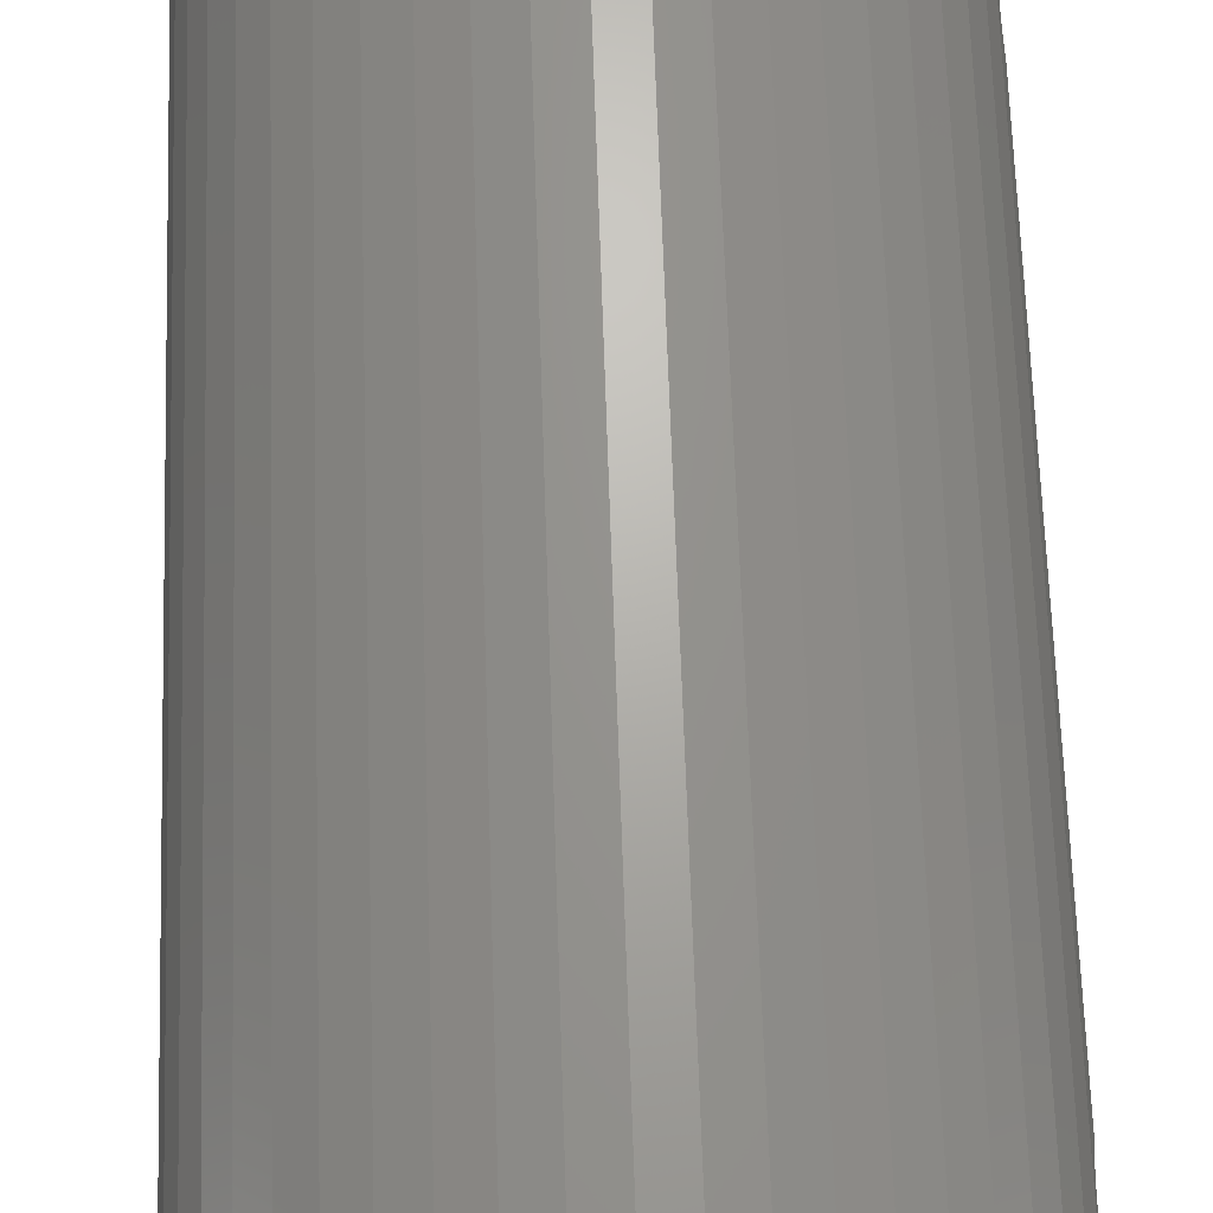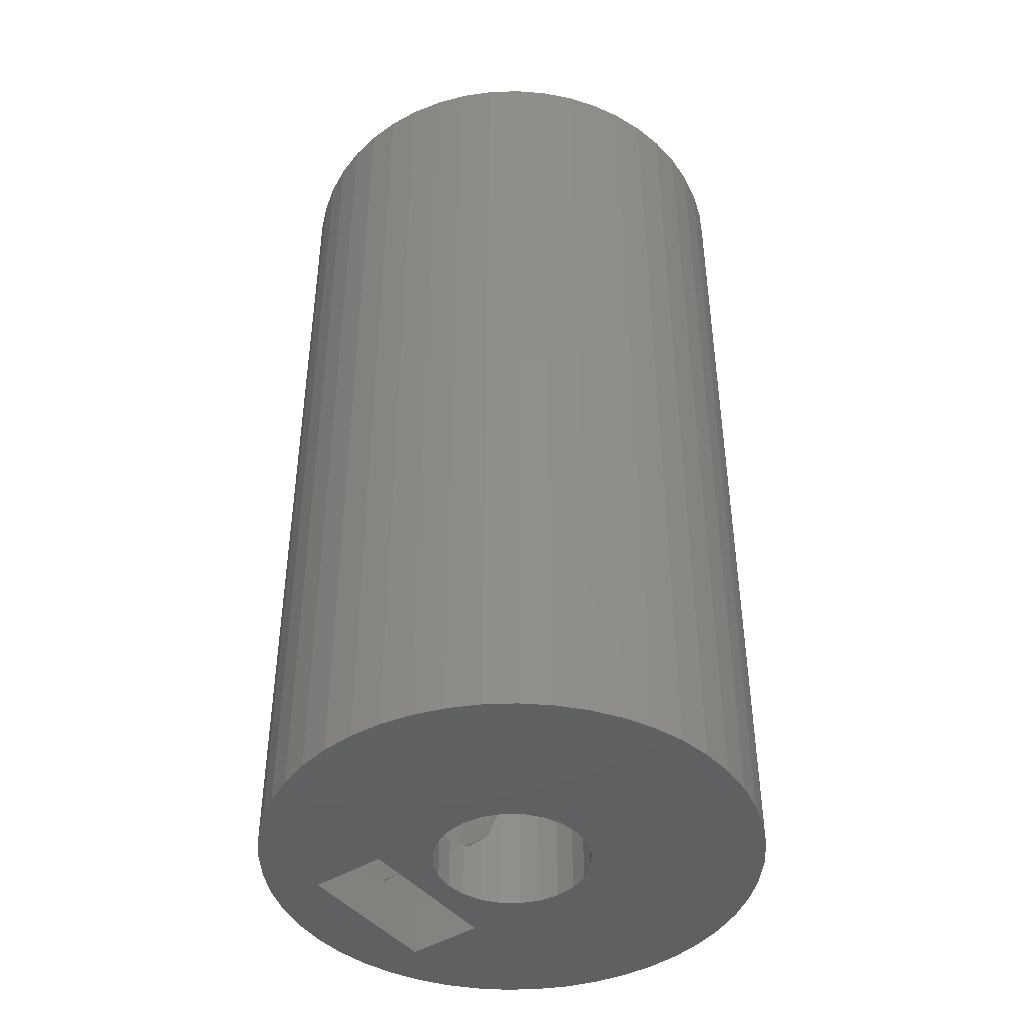
<metadata>
{"format":"stl","ext":"stl","renderer":"f3d","projection":"perspective","resolution":1024,"background":"white","views":[{"elev":67.4,"azim":-1.9,"up":"+Y"},{"elev":-43.5,"azim":-143.8,"up":"+Z"}]}
</metadata>
<code>
# stl→obj: 375 verts, 770 faces
v -12.28 15.99 -24.47
v -13.03 10.76 -24.47
v -13.39 16.54 -24.47
v -10.03 10.76 -24.47
v -11.24 15.3 -24.47
v -10.31 14.48 -24.47
v -9.488 13.54 -24.47
v -10.03 4.761 -24.47
v -26.44 9.001 -24.47
v -26.44 6.521 -24.47
v -26.53 7.761 -24.47
v -26.2 10.22 -24.47
v -26.2 5.302 -24.47
v -25.8 11.4 -24.47
v -25.8 4.125 -24.47
v -25.25 12.51 -24.47
v -25.25 3.011 -24.47
v -24.56 13.54 -24.47
v -24.56 1.978 -24.47
v -23.74 1.043 -24.47
v -23.74 14.48 -24.47
v -22.81 15.3 -24.47
v -22.81 0.224 -24.47
v -21.78 15.99 -24.47
v -21.78 -0.4664 -24.47
v -20.66 -1.016 -24.47
v -20.66 16.54 -24.47
v -19.48 16.94 -24.47
v -20.03 7.761 -24.47
v -19.92 8.537 -24.47
v -19.62 9.261 -24.47
v -19.15 9.882 -24.47
v -18.27 17.18 -24.47
v -18.53 10.36 -24.47
v -17.8 10.66 -24.47
v -17.03 17.26 -24.47
v -17.03 10.76 -24.47
v -15.79 17.18 -24.47
v -16.25 10.66 -24.47
v -15.53 10.36 -24.47
v -14.57 16.94 -24.47
v -14.9 9.882 -24.47
v -14.43 9.261 -24.47
v -14.13 8.537 -24.47
v -14.03 7.761 -24.47
v -13.39 -1.016 -24.47
v -13.03 4.761 -24.47
v -12.28 -0.4664 -24.47
v -11.24 0.224 -24.47
v -10.31 1.043 -24.47
v -9.488 1.978 -24.47
v -8.798 12.51 -24.47
v -8.798 3.011 -24.47
v -8.248 11.4 -24.47
v -8.248 4.125 -24.47
v -7.849 5.302 -24.47
v -7.849 10.22 -24.47
v -7.606 9.001 -24.47
v -7.606 6.521 -24.47
v -7.525 7.761 -24.47
v -19.48 -1.415 -24.47
v -19.92 6.984 -24.47
v -19.62 6.261 -24.47
v -19.15 5.64 -24.47
v -18.27 -1.658 -24.47
v -18.53 5.163 -24.47
v -17.8 4.863 -24.47
v -17.03 -1.739 -24.47
v -17.03 4.761 -24.47
v -15.79 -1.658 -24.47
v -16.25 4.863 -24.47
v -15.53 5.163 -24.47
v -14.57 -1.415 -24.47
v -14.9 5.64 -24.47
v -14.43 6.261 -24.47
v -14.13 6.984 -24.47
v -21.78 15.99 11.53
v -20.66 16.54 11.53
v -23.74 14.48 11.53
v -22.81 15.3 11.53
v -19.48 16.94 11.53
v -18.27 17.18 11.53
v -17.03 17.26 11.53
v -15.79 17.18 11.53
v -14.57 16.94 11.53
v -13.39 16.54 11.53
v -12.28 15.99 11.53
v -13.39 -1.016 11.53
v -14.57 -1.415 11.53
v -11.24 0.224 11.53
v -12.28 -0.4664 11.53
v -7.849 10.22 11.53
v -8.248 11.4 11.53
v -19.48 -1.415 11.53
v -20.66 -1.016 11.53
v -21.78 -0.4664 11.53
v -22.81 0.224 11.53
v -8.798 3.011 11.53
v -8.248 4.125 11.53
v -7.849 5.302 11.53
v -11.24 15.3 11.53
v -10.31 14.48 11.53
v -23.74 1.043 11.53
v -15.79 -1.658 11.53
v -24.56 1.978 11.53
v -25.8 4.125 11.53
v -25.25 3.011 11.53
v -26.2 5.302 11.53
v -7.606 9.001 -18.98
v -7.627 9.106 6.088
v -7.606 9.001 6.011
v -7.704 9.493 -19.47
v -7.692 9.432 6.496
v -7.734 9.642 6.974
v -7.758 9.761 -20.47
v -7.749 9.72 7.49
v -7.606 9.001 -21.96
v -7.704 9.493 -21.47
v -7.639 9.163 8.916
v -7.606 9.001 11.53
v -7.606 9.001 9.046
v -7.7 9.472 8.495
v -7.738 9.662 8.009
v -8.798 12.51 11.53
v -9.488 13.54 11.53
v -17.03 -1.739 11.53
v -9.488 1.978 11.53
v -18.27 -1.658 11.53
v -7.758 5.761 -20.47
v -7.766 5.721 7.571
v -7.704 6.029 -21.47
v -7.606 6.521 -21.96
v -7.754 5.779 7.052
v -7.704 6.029 -19.47
v -7.716 5.969 6.566
v -7.655 6.278 6.145
v -7.606 6.521 -18.98
v -7.606 6.521 5.951
v -7.75 5.8 8.087
v -7.606 6.521 11.53
v -7.708 6.009 8.565
v -7.643 6.335 8.973
v -7.606 6.521 9.109
v -10.31 1.043 11.53
v -26.53 7.761 11.53
v -26.44 6.521 11.53
v -26.44 9.001 11.53
v -25.8 11.4 11.53
v -26.2 10.22 11.53
v -25.25 12.51 11.53
v -24.56 13.54 11.53
v -17.03 10.76 -6.47
v -17.8 10.66 -6.47
v -16.25 10.66 -6.47
v -15.53 10.36 -6.47
v -14.9 9.882 -6.47
v -14.43 9.261 -19.24
v -14.43 9.261 -6.47
v -14.61 9.493 -19.47
v -14.81 9.761 -20.47
v -14.61 9.493 -21.47
v -14.43 9.261 -21.7
v -14.13 8.537 -18.68
v -14.13 8.537 -6.47
v -14.22 8.761 -18.74
v -14.03 7.761 -18.47
v -14.03 7.761 -6.47
v -14.13 6.984 -18.68
v -14.13 6.984 -6.47
v -14.43 6.261 -19.24
v -14.43 6.261 -6.47
v -14.22 6.761 -18.74
v -14.9 5.64 -6.47
v -14.81 5.761 -20.47
v -14.61 6.029 -19.47
v -14.61 6.029 -21.47
v -14.43 6.261 -21.7
v -15.53 5.163 -6.47
v -16.25 4.863 -6.47
v -17.03 4.761 -6.47
v -17.8 4.863 -6.47
v -18.53 5.163 -6.47
v -19.15 5.64 -6.47
v -19.62 6.261 -6.47
v -19.92 6.984 -6.47
v -20.03 7.761 -6.47
v -19.92 8.537 -6.47
v -19.62 9.261 -6.47
v -19.15 9.882 -6.47
v -18.53 10.36 -6.47
v -7.591 6.761 -22.2
v -7.525 7.761 -22.47
v -13.03 6.029 -21.47
v -14.22 6.761 -22.2
v -13.03 6.761 -22.2
v -13.03 5.761 -20.47
v -13.03 6.029 -19.47
v -13.03 9.493 -21.47
v -13.03 9.761 -20.47
v -14.22 8.761 -22.2
v -13.03 8.761 -22.2
v -10.03 9.493 -19.47
v -10.03 9.761 -20.47
v -7.591 8.761 -22.2
v -10.03 7.761 -22.47
v -10.03 8.761 -22.2
v -13.03 9.493 -19.47
v -13.03 8.761 -18.74
v -13.53 7.761 -18.47
v -13.03 7.761 -18.47
v -10.03 6.761 -22.2
v -7.591 6.761 -18.74
v -10.03 7.761 -18.47
v -10.03 6.761 -18.74
v -7.525 7.761 -18.47
v -13.03 6.761 -18.74
v -13.03 4.761 11.53
v -10.03 4.761 11.53
v -13.03 5.779 7.052
v -13.03 5.721 7.571
v -13.03 5.969 6.566
v -13.03 6.278 6.145
v -13.03 6.686 5.819
v -13.03 7.164 5.609
v -13.03 7.68 5.531
v -13.03 8.199 5.589
v -13.03 8.685 5.779
v -13.03 9.106 6.088
v -13.03 9.432 6.496
v -13.03 9.642 6.974
v -13.03 9.72 7.49
v -13.03 7.761 -22.47
v -13.03 6.756 9.282
v -13.03 10.76 11.53
v -13.03 6.335 8.973
v -13.03 6.009 8.565
v -13.03 5.8 8.087
v -13.03 7.242 9.472
v -13.03 7.761 9.53
v -13.03 8.277 9.451
v -13.03 8.755 9.242
v -13.03 9.163 8.916
v -13.03 9.472 8.495
v -13.03 9.662 8.009
v -10.03 10.76 11.53
v -10.03 5.721 7.571
v -10.03 5.8 8.087
v -10.03 6.009 8.565
v -10.03 6.335 8.973
v -10.03 6.756 9.282
v -10.03 7.242 9.472
v -10.03 7.761 9.53
v -10.03 8.277 9.451
v -10.03 8.755 9.242
v -10.03 9.163 8.916
v -10.03 9.472 8.495
v -10.03 9.662 8.009
v -10.03 9.72 7.49
v -10.03 6.029 -21.47
v -10.03 5.761 -20.47
v -10.03 9.493 -21.47
v -10.03 5.779 7.052
v -10.03 6.029 -19.47
v -10.03 5.969 6.566
v -10.03 6.278 6.145
v -10.03 6.686 5.819
v -10.03 7.164 5.609
v -10.03 7.68 5.531
v -10.03 8.199 5.589
v -10.03 8.761 -18.74
v -10.03 8.685 5.779
v -10.03 9.106 6.088
v -10.03 9.432 6.496
v -10.03 9.642 6.974
v -7.591 8.761 -18.74
v -14.13 8.537 -22.26
v -14.03 7.761 -22.47
v -13.53 7.761 -22.47
v -14.13 6.984 -22.26
v -7.525 7.761 11.53
v -7.591 6.756 9.282
v -7.559 7.242 9.472
v -7.525 7.761 9.53
v -20.27 7.974 11.53
v -20.1 8.806 11.53
v -19.73 9.567 11.53
v -19.17 10.2 11.53
v -18.46 10.68 11.53
v -17.66 10.95 11.53
v -16.81 11 11.53
v -15.98 10.84 11.53
v -15.22 10.46 11.53
v -14.58 9.903 11.53
v -14.11 9.198 11.53
v -13.84 8.395 11.53
v -13.78 7.548 11.53
v -20.21 7.127 11.53
v -19.94 6.324 11.53
v -19.47 5.618 11.53
v -18.83 5.059 11.53
v -18.07 4.683 11.53
v -17.24 4.518 11.53
v -16.39 4.573 11.53
v -15.59 4.846 11.53
v -14.88 5.317 11.53
v -14.32 5.955 11.53
v -13.95 6.716 11.53
v -20.21 7.127 -6.47
v -20.1 8.806 -6.47
v -20.27 7.974 -6.47
v -19.94 6.324 -6.47
v -19.47 5.618 -6.47
v -18.83 5.059 -6.47
v -18.07 4.683 -6.47
v -17.24 4.518 -6.47
v -16.39 4.573 -6.47
v -15.59 4.846 -6.47
v -14.88 5.317 -6.47
v -14.32 5.955 -6.47
v -13.95 6.716 -6.47
v -19.73 9.567 -6.47
v -19.17 10.2 -6.47
v -18.46 10.68 -6.47
v -17.66 10.95 -6.47
v -16.81 11 -6.47
v -15.98 10.84 -6.47
v -15.22 10.46 -6.47
v -14.58 9.903 -6.47
v -14.11 9.198 -6.47
v -13.84 8.395 -6.47
v -13.78 7.548 -6.47
v -7.525 7.761 -17.47
v -7.525 7.761 4.53
v -7.554 8.199 5.589
v -7.586 8.685 5.779
v -7.525 7.761 5.54
v -7.596 6.686 5.819
v -7.564 7.164 5.609
v -7.53 7.68 5.531
v -13.84 8.395 5.665
v -13.94 8.685 5.779
v -13.82 8.199 5.589
v -14.08 9.106 6.088
v -14.11 9.198 6.203
v -14.27 9.432 6.496
v -14.41 9.642 6.974
v -14.46 9.72 7.49
v -14.42 9.662 8.009
v -14.29 9.472 8.495
v -13.96 8.755 9.242
v -14.1 9.163 8.916
v -13.84 8.395 9.4
v -13.83 8.277 9.451
v -7.559 8.277 9.451
v -7.59 8.755 9.242
v -14.11 9.198 8.868
v -14.32 5.969 6.566
v -14.16 6.278 6.145
v -13.95 6.716 9.253
v -14.14 6.335 8.973
v -13.94 6.756 9.282
v -14.32 5.955 6.601
v -14.48 5.779 7.052
v -14.3 6.009 8.565
v -14.53 5.721 7.571
v -14.46 5.8 8.087
v -14.32 5.955 8.442
v -13.95 6.716 5.806
v -13.96 6.686 5.819
v -13.86 7.164 5.609
v -13.78 7.548 9.506
v -13.84 7.242 9.472
v -13.8 7.761 9.53
v -13.79 7.68 5.531
v -13.78 7.548 5.551
f 1 2 3
f 2 1 4
f 4 1 5
f 4 5 6
f 4 6 7
f 4 7 8
f 9 10 11
f 10 9 12
f 10 12 13
f 13 12 14
f 13 14 15
f 15 14 16
f 15 16 17
f 17 16 18
f 17 18 19
f 19 18 20
f 20 18 21
f 20 21 22
f 20 22 23
f 23 22 24
f 23 24 25
f 25 24 26
f 26 24 27
f 26 27 28
f 26 28 29
f 29 28 30
f 30 28 31
f 31 28 32
f 32 28 33
f 32 33 34
f 34 33 35
f 35 33 36
f 35 36 37
f 37 36 38
f 37 38 39
f 39 38 40
f 40 38 41
f 40 41 42
f 42 41 43
f 43 41 3
f 43 3 44
f 44 3 45
f 45 3 46
f 46 3 47
f 46 47 48
f 47 3 2
f 48 47 8
f 48 8 49
f 49 8 50
f 50 8 51
f 51 8 7
f 51 7 52
f 51 52 53
f 53 52 54
f 53 54 55
f 55 54 56
f 56 54 57
f 56 57 58
f 56 58 59
f 59 58 60
f 29 61 26
f 61 29 62
f 61 62 63
f 61 63 64
f 61 64 65
f 65 64 66
f 65 66 67
f 65 67 68
f 68 67 69
f 68 69 70
f 70 69 71
f 70 71 72
f 70 72 73
f 73 72 74
f 73 74 75
f 73 75 46
f 46 75 76
f 46 76 45
f 77 27 24
f 27 77 78
f 79 22 21
f 22 79 80
f 78 28 27
f 28 78 81
f 81 33 28
f 33 81 82
f 80 24 22
f 24 80 77
f 83 38 36
f 38 83 84
f 82 36 33
f 36 82 83
f 84 41 38
f 41 84 85
f 86 1 3
f 1 86 87
f 85 3 41
f 3 85 86
f 88 73 46
f 73 88 89
f 90 48 49
f 48 90 91
f 54 92 57
f 92 54 93
f 94 26 61
f 26 94 95
f 96 23 25
f 23 96 97
f 55 98 53
f 98 55 99
f 56 99 55
f 99 56 100
f 101 6 5
f 6 101 102
f 97 20 23
f 20 97 103
f 89 70 73
f 70 89 104
f 105 20 103
f 20 105 19
f 106 17 107
f 17 106 15
f 91 46 48
f 46 91 88
f 95 25 26
f 25 95 96
f 87 5 1
f 5 87 101
f 107 19 105
f 19 107 17
f 108 15 106
f 15 108 13
f 109 110 111
f 110 109 112
f 110 112 113
f 113 112 114
f 114 112 115
f 114 115 116
f 57 117 58
f 117 57 118
f 118 57 115
f 119 120 121
f 120 119 92
f 92 119 122
f 92 122 123
f 92 123 116
f 92 116 115
f 92 115 57
f 7 124 52
f 124 7 125
f 104 68 70
f 68 104 126
f 52 93 54
f 93 52 124
f 53 127 51
f 127 53 98
f 126 65 68
f 65 126 128
f 128 61 65
f 61 128 94
f 56 129 100
f 129 56 59
f 100 129 130
f 129 59 131
f 131 59 132
f 129 133 130
f 133 129 134
f 133 134 135
f 135 134 136
f 136 134 137
f 136 137 138
f 100 139 140
f 139 100 130
f 140 139 141
f 140 141 142
f 140 142 143
f 51 144 50
f 144 51 127
f 6 125 7
f 125 6 102
f 144 49 50
f 49 144 90
f 145 10 146
f 10 145 11
f 147 11 145
f 11 147 9
f 148 12 149
f 12 148 14
f 150 14 148
f 14 150 16
f 151 16 150
f 16 151 18
f 79 18 151
f 18 79 21
f 146 13 108
f 13 146 10
f 149 9 147
f 9 149 12
f 152 35 37
f 35 152 153
f 154 37 39
f 37 154 152
f 155 39 40
f 39 155 154
f 156 40 42
f 40 156 155
f 156 157 158
f 157 156 159
f 159 156 160
f 161 43 162
f 43 161 42
f 42 161 160
f 42 160 156
f 158 163 164
f 163 158 165
f 165 158 157
f 164 166 167
f 166 164 163
f 167 168 169
f 168 167 166
f 169 170 171
f 170 169 172
f 172 169 168
f 173 174 74
f 174 173 171
f 174 171 175
f 175 171 170
f 174 75 74
f 75 174 176
f 75 176 177
f 178 74 72
f 74 178 173
f 179 72 71
f 72 179 178
f 180 71 69
f 71 180 179
f 181 69 67
f 69 181 180
f 182 67 66
f 67 182 181
f 183 66 64
f 66 183 182
f 63 183 64
f 183 63 184
f 62 184 63
f 184 62 185
f 29 185 62
f 185 29 186
f 30 186 29
f 186 30 187
f 31 187 30
f 187 31 188
f 32 188 31
f 188 32 189
f 190 32 34
f 32 190 189
f 153 34 35
f 34 153 190
f 60 132 59
f 132 60 191
f 191 60 192
f 193 194 195
f 194 193 177
f 177 193 176
f 196 176 193
f 176 196 174
f 197 174 196
f 174 197 175
f 160 198 161
f 198 160 199
f 198 162 161
f 162 198 200
f 200 198 201
f 202 115 203
f 115 202 112
f 204 205 206
f 205 204 192
f 157 207 159
f 207 157 208
f 208 157 165
f 163 208 165
f 208 163 166
f 208 166 209
f 208 209 210
f 192 211 205
f 211 192 191
f 212 213 214
f 213 212 215
f 216 175 197
f 175 216 170
f 170 216 172
f 217 8 47
f 8 217 218
f 196 219 220
f 219 196 197
f 219 197 221
f 221 197 222
f 222 197 216
f 222 216 223
f 223 216 224
f 224 216 210
f 224 210 225
f 225 210 226
f 226 210 208
f 226 208 227
f 227 208 228
f 228 208 207
f 228 207 229
f 229 207 230
f 230 207 199
f 230 199 231
f 47 196 217
f 196 47 193
f 193 47 195
f 195 47 2
f 217 196 220
f 195 2 232
f 232 2 201
f 201 2 198
f 198 2 199
f 217 233 234
f 233 217 235
f 235 217 236
f 236 217 237
f 237 217 220
f 234 233 238
f 234 238 239
f 234 239 240
f 234 240 241
f 234 241 242
f 234 242 243
f 234 243 244
f 234 244 231
f 234 231 199
f 234 199 2
f 245 2 4
f 2 245 234
f 218 246 8
f 246 218 247
f 247 218 248
f 248 218 249
f 249 218 250
f 250 218 245
f 250 245 251
f 251 245 252
f 252 245 253
f 253 245 254
f 254 245 255
f 255 245 256
f 256 245 257
f 257 245 258
f 258 245 203
f 8 211 4
f 211 8 259
f 259 8 260
f 260 8 246
f 4 211 205
f 4 205 206
f 4 206 261
f 4 261 203
f 4 203 245
f 262 260 246
f 260 262 263
f 263 262 264
f 263 264 265
f 263 265 214
f 214 265 266
f 214 266 267
f 214 267 213
f 213 267 268
f 213 268 269
f 213 269 270
f 270 269 271
f 270 271 272
f 270 272 202
f 202 272 273
f 202 273 274
f 202 274 203
f 203 274 258
f 215 270 213
f 270 215 275
f 201 276 200
f 276 201 277
f 277 201 278
f 278 201 232
f 60 204 192
f 204 60 58
f 204 58 117
f 275 202 270
f 202 275 112
f 112 275 109
f 134 260 129
f 260 134 263
f 194 75 177
f 75 194 76
f 76 194 279
f 132 211 191
f 211 132 259
f 259 132 131
f 203 118 261
f 118 203 115
f 159 199 160
f 199 159 207
f 137 263 134
f 263 137 214
f 214 137 212
f 129 259 131
f 259 129 260
f 216 168 172
f 168 216 166
f 166 216 209
f 209 216 210
f 143 280 140
f 280 143 281
f 280 281 282
f 280 282 283
f 279 195 194
f 195 279 277
f 195 277 278
f 195 278 232
f 118 206 261
f 206 118 204
f 204 118 117
f 200 44 276
f 44 200 43
f 43 200 162
f 276 45 277
f 45 276 44
f 277 76 279
f 76 277 45
f 284 81 78
f 81 284 285
f 81 285 286
f 81 286 287
f 81 287 82
f 82 287 288
f 82 288 289
f 82 289 83
f 83 289 290
f 83 290 84
f 84 290 291
f 84 291 292
f 84 292 85
f 85 292 293
f 85 293 294
f 85 294 86
f 86 294 295
f 86 295 296
f 86 296 88
f 86 88 217
f 217 88 91
f 217 91 218
f 218 91 90
f 218 90 144
f 218 144 127
f 218 127 245
f 86 234 87
f 234 86 217
f 87 234 245
f 87 245 101
f 101 245 102
f 102 245 125
f 125 245 127
f 125 127 98
f 125 98 124
f 124 98 99
f 124 99 93
f 93 99 100
f 93 100 92
f 92 100 140
f 92 140 120
f 120 140 280
f 146 147 145
f 147 146 108
f 147 108 149
f 149 108 106
f 149 106 148
f 148 106 107
f 148 107 150
f 150 107 105
f 150 105 151
f 151 105 103
f 151 103 79
f 79 103 97
f 79 97 80
f 80 97 96
f 80 96 77
f 77 96 95
f 77 95 78
f 78 95 284
f 284 95 297
f 297 95 94
f 297 94 298
f 298 94 299
f 299 94 128
f 299 128 300
f 300 128 301
f 301 128 126
f 301 126 302
f 302 126 303
f 303 126 104
f 303 104 304
f 304 104 89
f 304 89 305
f 305 89 306
f 306 89 88
f 306 88 307
f 307 88 296
f 308 309 310
f 309 308 311
f 309 311 186
f 186 311 185
f 185 311 312
f 185 312 184
f 184 312 183
f 183 312 313
f 183 313 182
f 182 313 314
f 182 314 181
f 181 314 315
f 181 315 180
f 180 315 316
f 180 316 179
f 179 316 317
f 179 317 178
f 178 317 318
f 178 318 173
f 173 318 171
f 171 318 319
f 171 319 169
f 169 319 320
f 169 320 167
f 309 187 321
f 187 309 186
f 321 187 188
f 321 188 322
f 322 188 189
f 322 189 323
f 323 189 190
f 323 190 153
f 323 153 324
f 324 153 152
f 324 152 325
f 325 152 154
f 325 154 326
f 326 154 155
f 326 155 327
f 327 155 156
f 327 156 328
f 328 156 158
f 328 158 329
f 329 158 164
f 329 164 167
f 329 167 330
f 330 167 320
f 330 320 331
f 275 332 215
f 332 275 333
f 333 275 334
f 334 275 335
f 335 275 111
f 111 275 109
f 334 336 333
f 139 248 247
f 248 139 141
f 130 247 246
f 247 130 139
f 130 262 133
f 262 130 246
f 133 264 135
f 264 133 262
f 135 265 136
f 265 135 264
f 337 265 266
f 265 337 136
f 136 337 138
f 338 266 267
f 266 338 337
f 339 267 268
f 267 339 338
f 227 340 341
f 340 227 342
f 342 227 226
f 228 341 343
f 341 228 227
f 343 229 228
f 229 343 344
f 229 344 345
f 346 229 345
f 229 346 230
f 347 230 346
f 230 347 231
f 347 244 231
f 244 347 348
f 349 244 348
f 244 349 243
f 350 242 351
f 242 350 241
f 352 241 350
f 241 352 353
f 241 353 240
f 283 253 252
f 253 283 354
f 282 252 251
f 252 282 283
f 281 251 250
f 251 281 282
f 142 248 141
f 248 142 249
f 354 254 253
f 254 354 355
f 335 269 271
f 269 335 334
f 256 119 122
f 119 256 255
f 349 242 243
f 242 349 356
f 242 356 351
f 354 280 283
f 280 354 120
f 120 354 355
f 120 355 121
f 273 114 113
f 114 273 274
f 257 122 123
f 122 257 256
f 272 113 110
f 113 272 273
f 258 114 274
f 114 258 116
f 258 123 116
f 123 258 257
f 355 255 254
f 255 355 119
f 119 355 121
f 222 357 358
f 357 222 221
f 235 359 360
f 359 235 361
f 361 235 233
f 142 250 249
f 250 142 281
f 281 142 143
f 221 362 357
f 362 221 219
f 362 219 363
f 236 360 364
f 360 236 235
f 237 365 220
f 365 237 366
f 236 366 237
f 366 236 367
f 367 236 364
f 110 271 272
f 271 110 335
f 335 110 111
f 220 363 219
f 363 220 365
f 212 138 137
f 138 212 337
f 337 212 338
f 338 212 215
f 338 215 339
f 339 215 336
f 336 215 333
f 333 215 332
f 368 223 369
f 223 368 370
f 223 370 224
f 369 222 358
f 222 369 223
f 238 371 372
f 371 239 373
f 239 371 238
f 226 374 342
f 374 226 225
f 334 268 269
f 268 334 339
f 339 334 336
f 225 375 374
f 375 224 370
f 224 375 225
f 233 372 361
f 372 233 238
f 373 240 353
f 240 373 239
f 307 361 359
f 361 307 296
f 361 296 372
f 372 296 371
f 296 373 371
f 373 296 295
f 373 295 353
f 353 295 352
f 311 299 312
f 299 311 298
f 289 323 324
f 323 289 288
f 288 322 323
f 322 288 287
f 310 297 308
f 297 310 284
f 308 298 311
f 298 308 297
f 290 324 325
f 324 290 289
f 294 352 295
f 352 294 350
f 350 294 351
f 351 294 356
f 322 286 321
f 286 322 287
f 321 285 309
f 285 321 286
f 309 284 310
f 284 309 285
f 300 314 313
f 314 300 301
f 299 313 312
f 313 299 300
f 301 315 314
f 315 301 302
f 302 316 315
f 316 302 303
f 303 317 316
f 317 303 304
f 305 365 318
f 365 305 306
f 365 306 366
f 366 306 367
f 365 319 318
f 319 365 363
f 319 363 362
f 307 367 306
f 367 307 364
f 364 307 360
f 360 307 359
f 304 318 317
f 318 304 305
f 293 356 294
f 356 293 349
f 349 293 348
f 348 293 347
f 345 329 344
f 329 345 328
f 328 345 346
f 328 346 347
f 328 347 293
f 292 326 327
f 326 292 291
f 293 327 328
f 327 293 292
f 375 330 331
f 330 375 374
f 330 374 342
f 330 342 340
f 291 325 326
f 325 291 290
f 341 330 340
f 330 341 329
f 329 341 343
f 329 343 344
f 362 320 319
f 320 362 357
f 320 357 358
f 320 358 369
f 320 369 368
f 370 320 368
f 320 370 331
f 331 370 375

</code>
